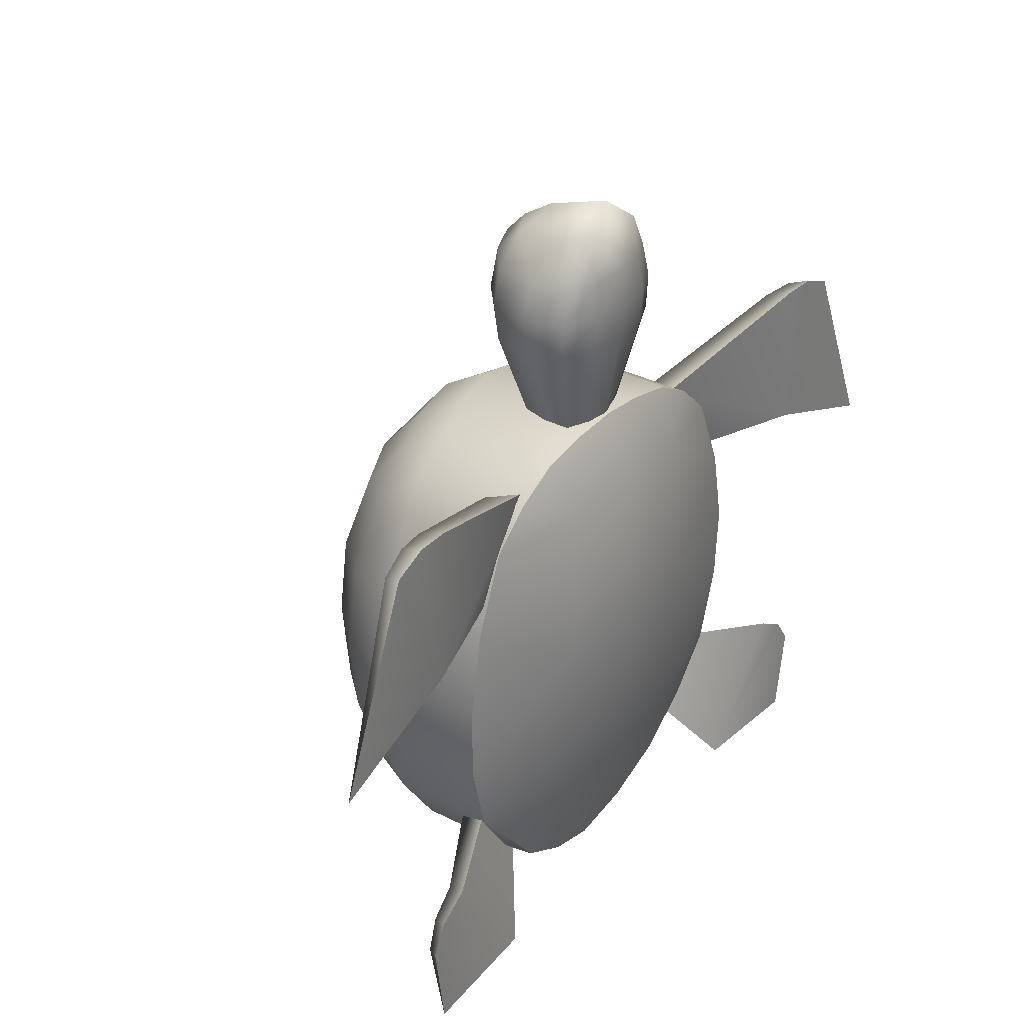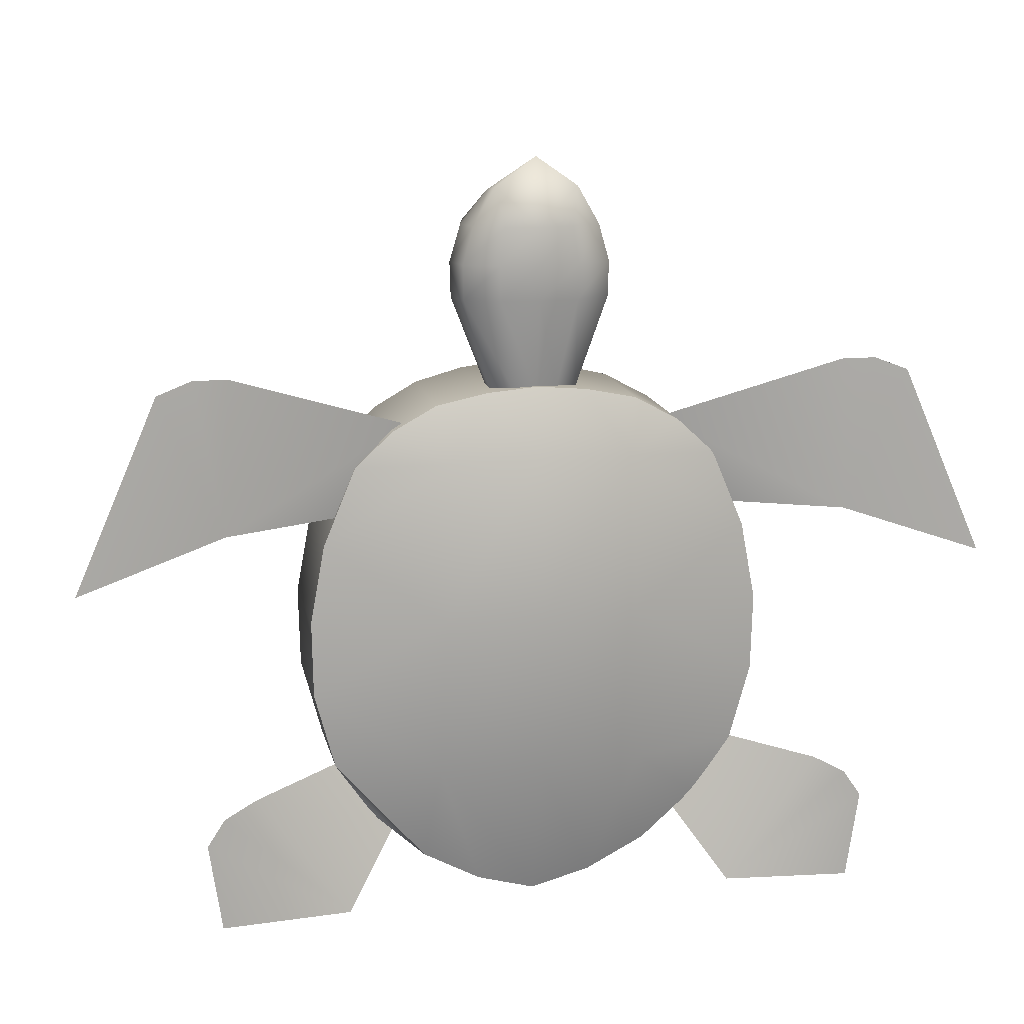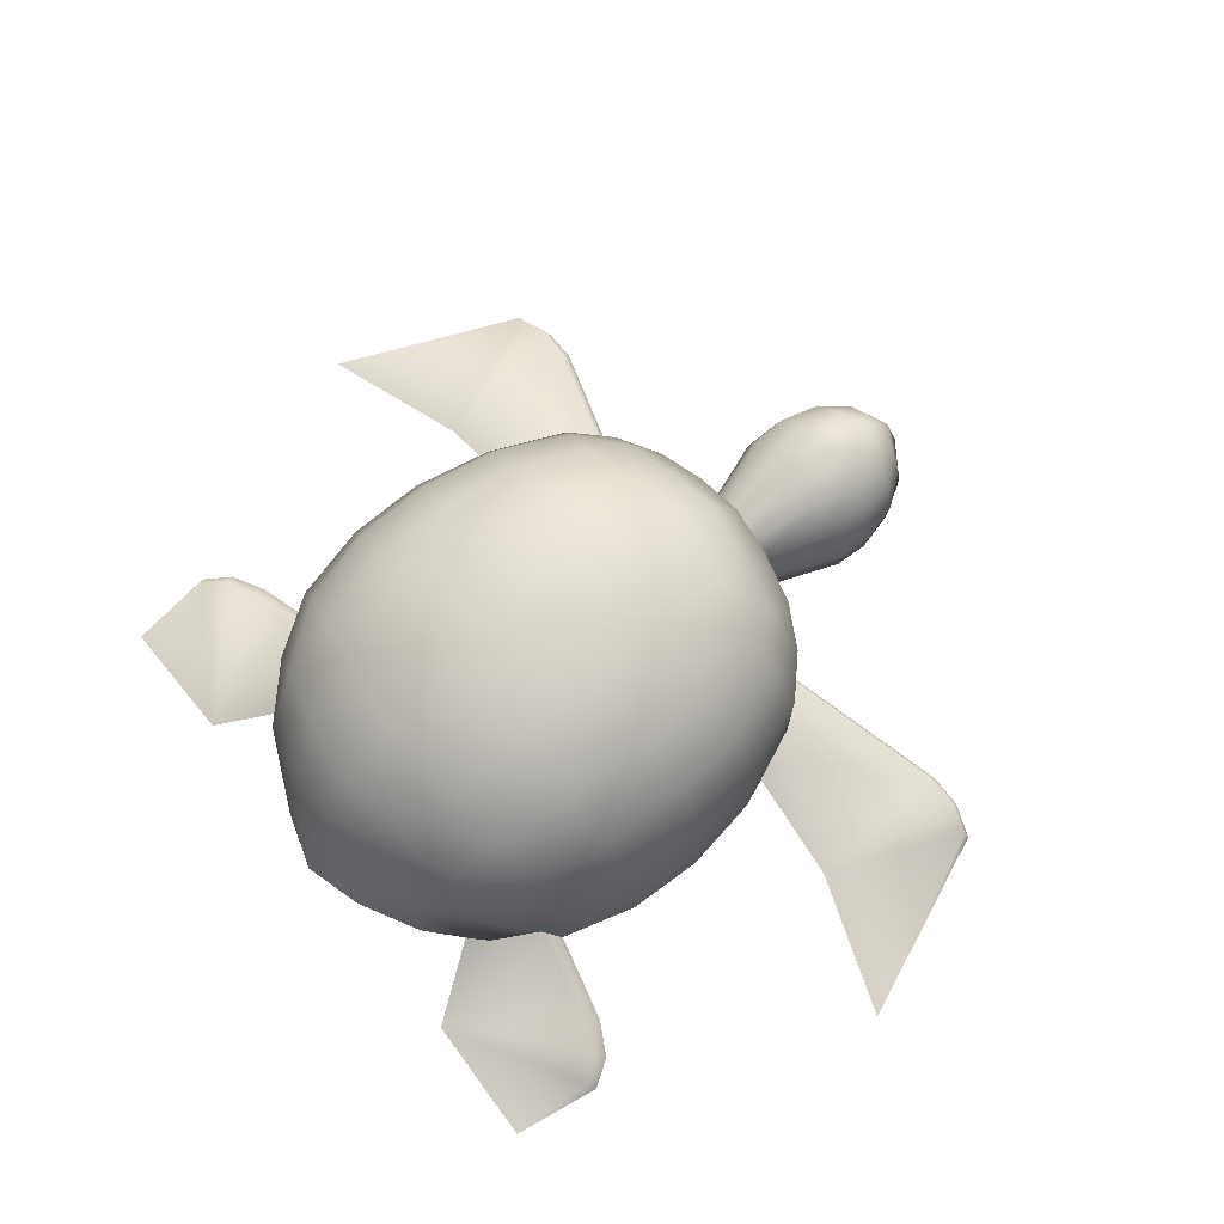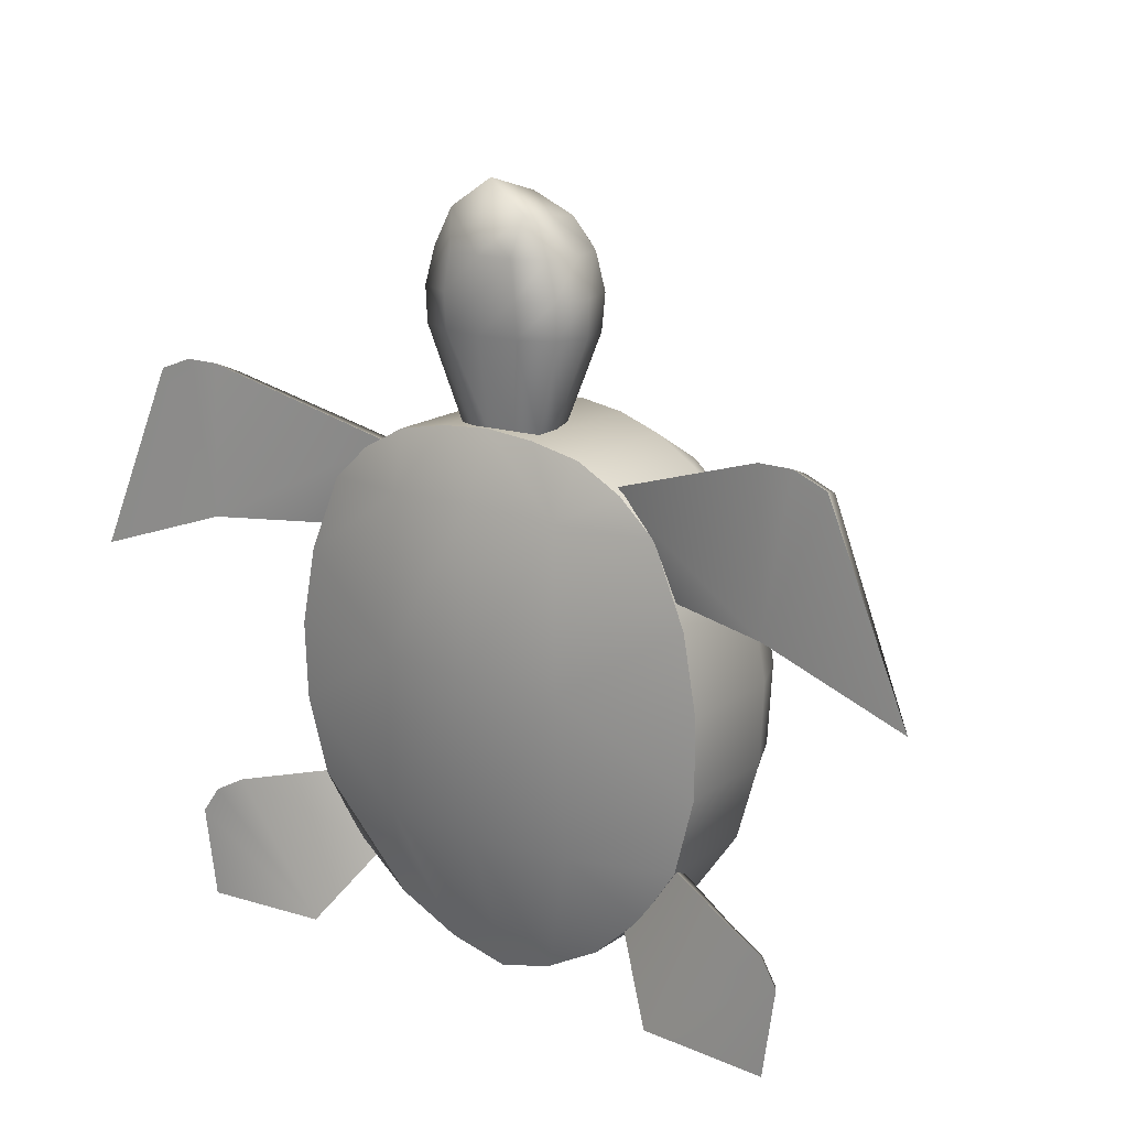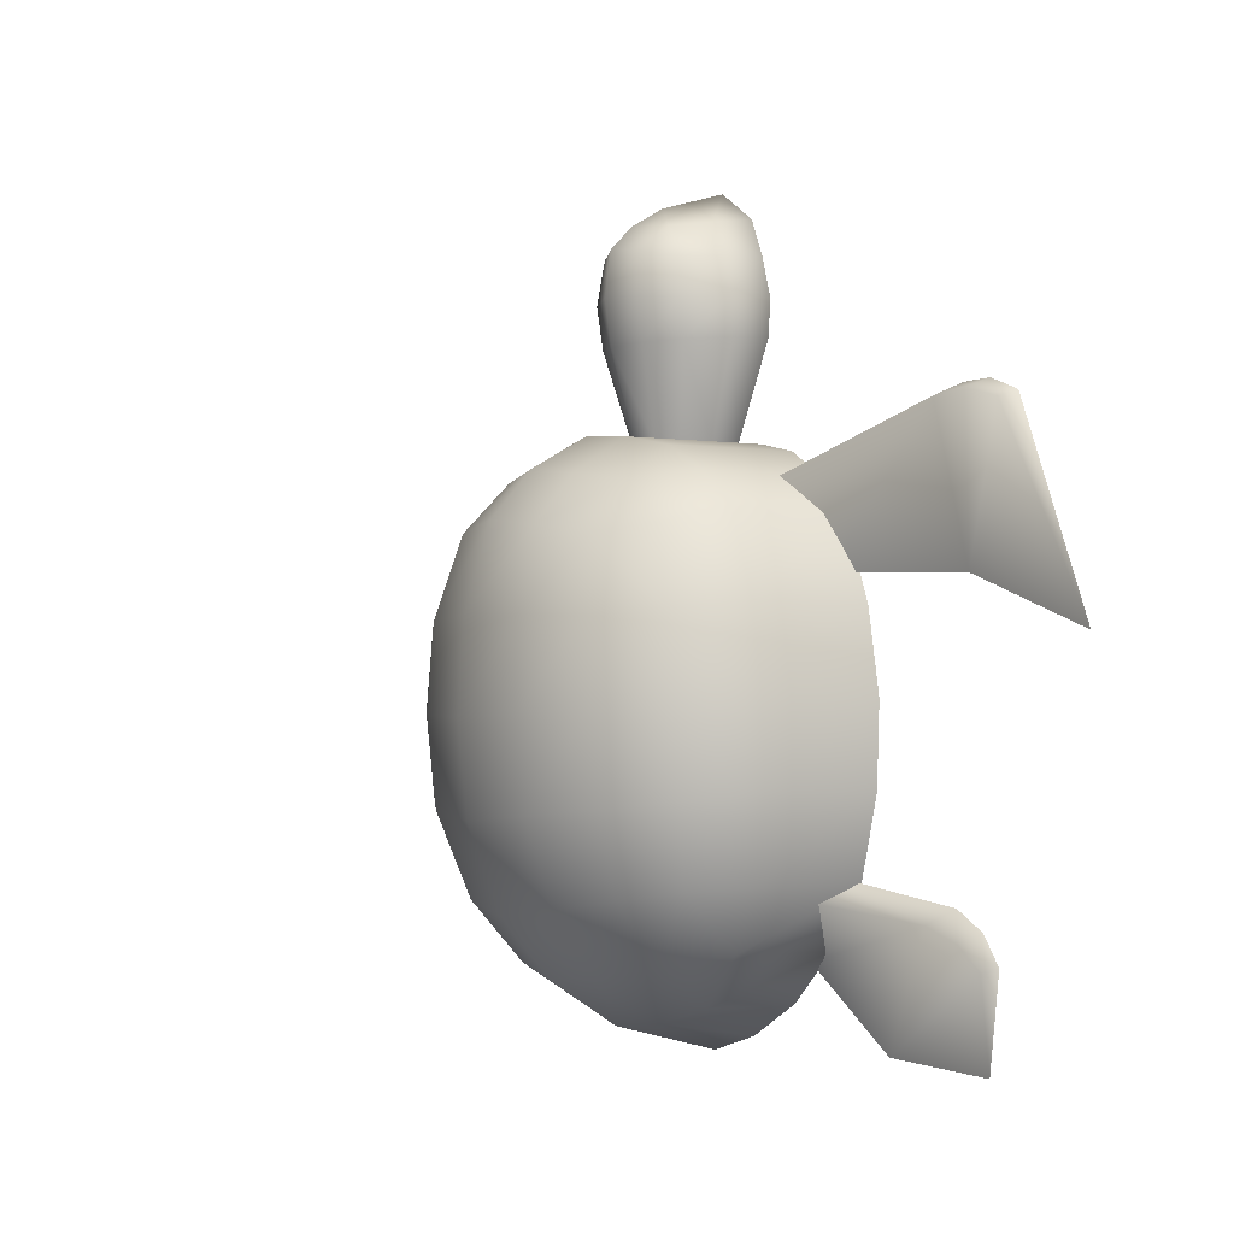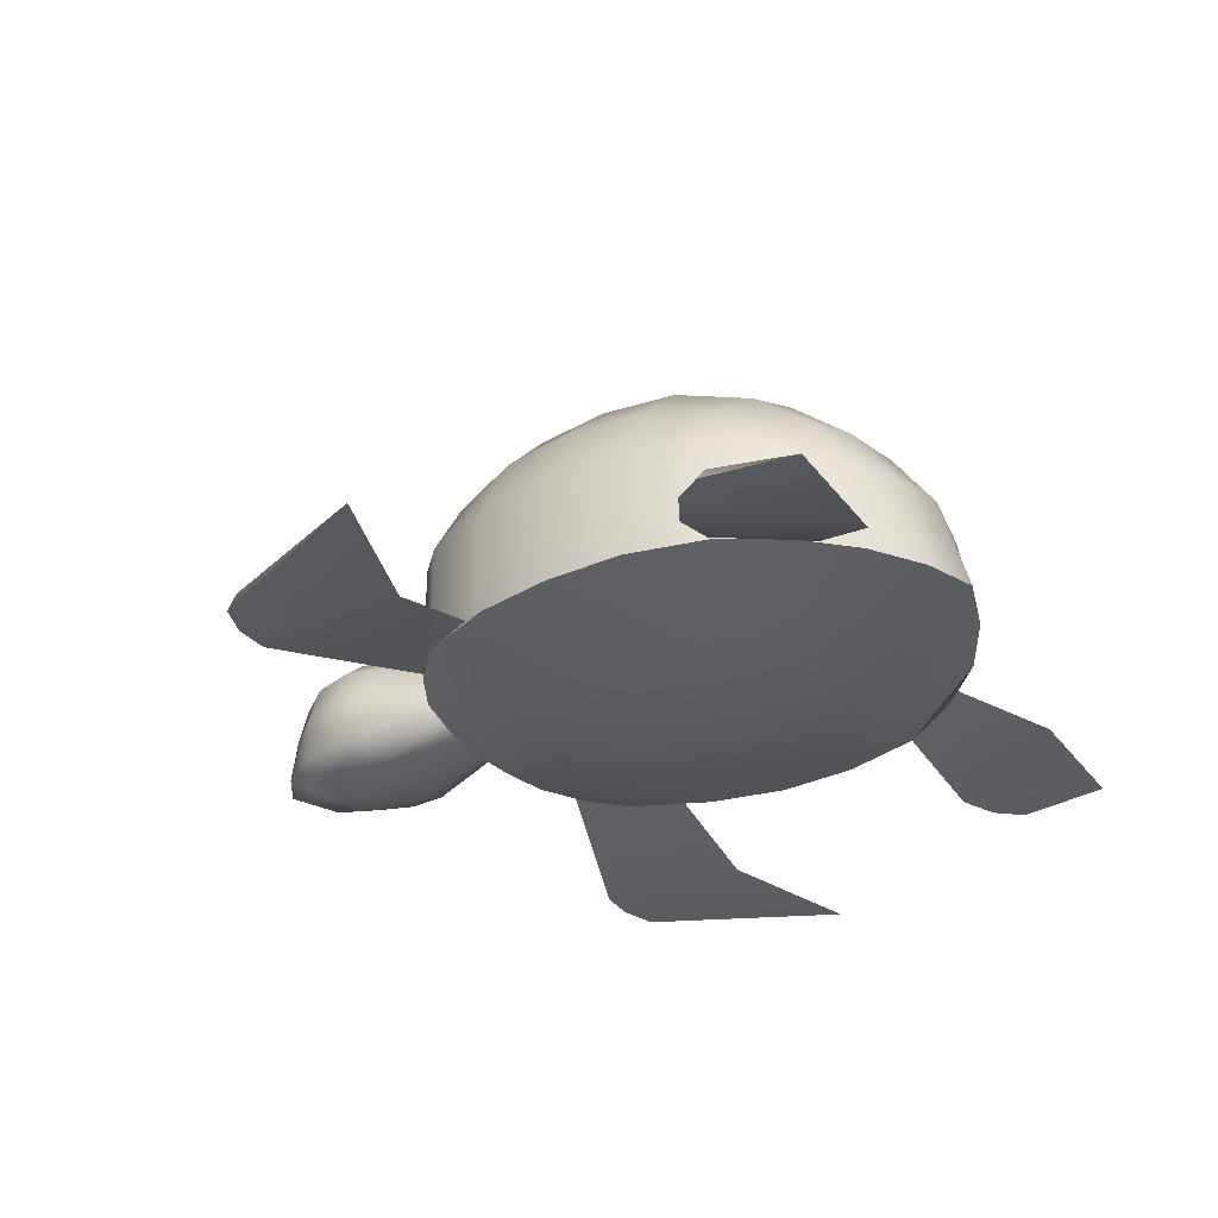
<metadata>
{"format":"obj","ext":"obj","renderer":"f3d","projection":"perspective","resolution":1024,"background":"white","views":[{"elev":31.4,"azim":-54.0,"up":"+Z"},{"elev":14.4,"azim":-12.0,"up":"+Z"},{"elev":70.2,"azim":-128.0,"up":"+Y"},{"elev":17.1,"azim":36.2,"up":"+Z"},{"elev":-2.1,"azim":-119.4,"up":"+Z"},{"elev":-32.4,"azim":120.9,"up":"+Y"}]}
</metadata>
<code>
v -13.56 2.568 -7.581
v -7.605 2.981 -14.52
v -11.01 2.774 -11.34
v 1e-06 3.566 -17.82
v 5.465 18.91 -3.847
v 9.877 16.89 -3.417
v 7.91 16.18 11.42
v 7.256 13.74 14.39
v -5.498 19.5 1.621
v 2e-06 19.62 -4.276
v 2e-06 14.37 -13.31
v 2e-06 10.21 -16.07
v 3.802 9.465 -15.63
v 4.562 13.76 -12.69
v 1e-06 17.53 -9.631
v 4.97 16.91 -8.988
v 1e-06 20.22 1.405
v 5.498 19.5 1.621
v 2e-06 19.84 7.158
v 5.155 19.23 6.982
v 1e-06 18.18 12.52
v 4.377 17.75 11.97
v 3.839 15.07 14.93
v -10.35 13.42 11.89
v -15 9.824 2.594
v -8.626 12.29 -11.94
v -7.605 8.688 -14.52
v -12.19 14.03 7.237
v -13 14.09 2.215
v -12.92 13.69 -2.955
v -9.877 16.89 -3.417
v -11.75 12.67 -7.8
v -3.839 15.07 14.93
v -4.377 17.75 11.97
v -7.91 16.18 11.42
v -5.155 19.23 6.982
v -9.316 17.27 6.807
v -9.937 17.4 1.837
v -5.465 18.91 -3.847
v -4.97 16.91 -8.988
v -8.983 15.27 -8.345
v -4.562 13.76 -12.69
v -3.802 9.465 -15.63
v 9.316 17.27 6.807
v 12.19 14.03 7.237
v 9.937 17.4 1.837
v 8.983 15.27 -8.345
v 8.626 12.29 -11.94
v 11.01 9.04 -11.34
v 7.605 8.688 -14.52
v 13.56 9.389 -7.581
v 11.75 12.67 -7.8
v 14.91 9.607 -2.494
v 12.92 13.69 -2.955
v 13 14.09 2.215
v 14.06 9.824 7.668
v 10.35 13.42 11.89
v 9.512 10.21 14.96
v 1e-06 12.05 17.5
v 1e-06 15.62 15.47
v -3.301 11.47 17.21
v -6.602 10.59 16.52
v -7.256 13.74 14.39
v -11.94 9.824 12.74
v -14.06 9.824 7.668
v -14.06 2.406 7.56
v 14.06 2.406 7.56
v -6.602 2.412 16.52
v 1e-06 0.4839 13.26
v 1e-06 2.351 17.5
v 3.301 2.381 17.21
v 6.602 2.412 16.52
v 7.605 2.981 -14.52
v 6.78 0.979 -7.822
v 3.802 3.274 -16.66
v -6.78 0.979 -7.822
v -3.802 3.274 -16.66
v -14.91 2.46 -2.548
v -6.375 0.4681 2.562
v 1e-06 1.8e-05 2.598
v 1e-06 0.4839 -8.063
v 13.56 2.568 -7.581
v 5.97 0.9249 12.95
v 15 2.351 2.486
v 15 9.824 2.594
v 11.01 2.774 -11.34
v 11.94 9.824 12.74
v 11.94 2.46 12.63
v -11.94 2.46 12.63
v -9.512 10.21 14.96
v -3.301 2.381 17.21
v 3.301 11.47 17.21
v 6.602 10.59 16.52
v 9.512 2.436 14.91
v -14.91 9.607 -2.494
v -13.56 9.391 -7.581
v -11.01 9.04 -11.34
v -5.97 0.9249 12.95
v -9.512 2.436 14.91
v 14.91 2.46 -2.548
v -15 2.351 2.486
v 6.375 0.4681 2.562
v -19.02 0.2652 -8.614
v -22.33 1e-05 -11.5
v -12.67 3.164 -7.273
v -9.503 3.164 -12.04
v -12.03 5.348 -8.46
v -13.04 0.3843 -17.07
v -21.82 0.8204 -11.81
v -18.34 1.829 -9.508
v -21.16 0.1326 -9.769
v -21.48 0.01276 -17.29
v -20.53 1.325 -10.37
v 20.45 1.325 -10.35
v 18.95 0.2652 -8.592
v 21.08 0.1326 -9.747
v 21.41 0.01278 -17.26
v 12.6 3.164 -7.251
v 22.25 3.3e-05 -11.48
v 21.74 0.8204 -11.79
v 18.27 1.829 -9.485
v 11.95 5.348 -8.437
v 12.96 0.3843 -17.05
v 9.426 3.164 -12.02
v 19.97 0.372 18.93
v 8.701 5.456 14.26
v 19.97 2.344 18.1
v 22.21 0.2791 18.95
v 24.45 0.1862 18.1
v 29.9 0.000425 5.58
v 11.62 3.152 9.214
v 8.353 3.152 15.01
v 22.1 1.856 18.34
v 24.23 1.368 17.71
v 20.42 0.372 8.865
v -8.754 5.515 14.46
v -20.03 2.403 18.3
v -22.26 0.338 19.16
v -24.5 0.2451 18.3
v -8.405 3.211 15.21
v -24.28 1.427 17.91
v -20.48 0.4309 9.068
v -22.15 1.915 18.54
v -29.95 0.05933 5.783
v -20.03 0.4309 19.14
v -11.68 3.211 9.418
v -2.819 5.456 17.17
v -2.314 7.237 17.21
v -4.166 8.159 22.84
v -2.269 9.745 22.76
v -4.207 8.461 25.16
v -3.838 8.31 27.61
v -1.969 9.804 27.99
v -1.411 2.92 17.13
v -4.725 2.787 23.19
v -5.075 5.473 23.02
v -4.772 2.703 25.48
v -4.101 2.787 27.89
v -4.405 5.549 27.75
v -2.65 5.275 29.97
v -2.291 10.14 25.33
v -4e-06 10.9 25.49
v -4e-06 10.47 28.37
v -4e-06 7.069 30.99
v -1.26 8.35 17.21
v -3e-06 10.47 22.67
v 2.269 9.745 22.76
v -4e-06 9.088 29.78
v 2.232 7.945 29.59
v 1e-06 8.872 17.21
v 4.166 8.159 22.84
v 2.291 10.14 25.33
v 4.207 8.461 25.16
v 1.969 9.804 27.99
v 3.616 8.31 27.61
v -4e-06 2.958 32.23
v -2.654 2.604 30.35
v -2.205 1.835 27.89
v 1.411 3.157 17.13
v 1e-06 2.64 17.13
v -3e-06 1.57 23.19
v -2.54 1.835 23.19
v -4e-06 1.416 25.48
v -2.566 1.696 25.48
v 5.075 5.473 23.02
v 1.26 8.35 17.21
v -2.823 3.674 17.13
v -5.125 5.582 25.32
v -2.232 7.945 29.59
v 2.819 5.456 17.17
v 4.772 2.703 25.48
v 2.205 1.835 27.89
v 2.654 2.604 30.35
v 2.823 3.674 17.13
v 2.54 1.835 23.19
v 2.566 1.696 25.48
v -4e-06 1.57 27.89
v 2.65 5.275 29.97
v 2.314 7.237 17.21
v 4.725 2.787 23.19
v 5.125 5.582 25.32
v 4.405 5.549 27.75
v 4.101 2.787 27.89
f 147 149 148
f 148 149 150
f 149 151 150
f 150 151 161
f 151 152 161
f 161 152 153
f 152 189 153
f 154 155 187
f 187 155 156
f 155 157 156
f 156 157 188
f 157 158 188
f 188 158 159
f 158 160 159
f 159 160 189
f 160 164 189
f 148 150 165
f 165 150 166
f 150 161 166
f 166 161 162
f 161 153 162
f 162 153 163
f 153 189 163
f 163 189 168
f 189 164 168
f 168 164 169
f 165 166 170
f 170 166 167
f 166 162 167
f 167 162 172
f 162 163 172
f 172 163 174
f 163 168 174
f 174 168 169
f 170 167 186
f 186 167 171
f 167 172 171
f 171 172 173
f 172 174 173
f 173 174 175
f 174 169 175
f 175 169 198
f 169 164 198
f 198 164 176
f 164 160 176
f 176 160 177
f 160 158 177
f 177 158 178
f 158 157 178
f 178 157 184
f 157 155 184
f 184 155 182
f 155 154 182
f 182 154 180
f 179 181 180
f 180 181 182
f 181 183 182
f 182 183 184
f 183 197 184
f 184 197 178
f 197 177 178
f 193 202 198
f 198 202 175
f 202 201 175
f 175 201 173
f 201 185 173
f 173 185 171
f 185 199 171
f 171 199 186
f 187 156 147
f 147 156 149
f 156 188 149
f 149 188 151
f 188 159 151
f 151 159 152
f 159 189 152
f 190 200 194
f 194 200 195
f 200 191 195
f 195 191 196
f 191 203 196
f 196 203 192
f 203 193 192
f 194 195 179
f 179 195 181
f 195 196 181
f 181 196 183
f 196 192 183
f 183 192 197
f 192 193 197
f 197 193 176
f 193 198 176
f 199 185 190
f 190 185 200
f 185 201 200
f 200 201 191
f 201 202 191
f 191 202 203
f 202 193 203
f 177 197 176
f 78 1 76
f 76 1 2
f 1 3 2
f 4 13 75
f 75 13 50
f 13 14 50
f 50 14 48
f 14 16 48
f 48 16 47
f 16 5 47
f 47 5 6
f 5 18 6
f 6 18 46
f 18 20 46
f 46 20 44
f 20 22 44
f 44 22 7
f 22 23 7
f 7 23 8
f 60 21 33
f 33 21 34
f 21 19 34
f 34 19 36
f 19 17 36
f 36 17 9
f 17 10 9
f 9 10 39
f 10 15 39
f 39 15 40
f 15 11 40
f 40 11 42
f 11 12 42
f 42 12 43
f 12 77 43
f 43 77 2
f 77 12 4
f 4 12 13
f 12 11 13
f 13 11 14
f 11 15 14
f 14 15 16
f 15 10 16
f 16 10 5
f 10 17 5
f 5 17 18
f 17 19 18
f 18 19 20
f 19 21 20
f 20 21 22
f 21 60 22
f 22 60 23
f 24 28 65
f 65 28 25
f 28 29 25
f 25 29 95
f 29 30 95
f 95 30 96
f 30 32 96
f 96 32 97
f 32 26 97
f 97 26 27
f 63 35 24
f 24 35 28
f 35 37 28
f 28 37 29
f 37 38 29
f 29 38 30
f 38 31 30
f 30 31 32
f 31 41 32
f 32 41 26
f 33 34 63
f 63 34 35
f 34 36 35
f 35 36 37
f 36 9 37
f 37 9 38
f 9 39 38
f 38 39 31
f 39 40 31
f 31 40 41
f 40 42 41
f 41 42 26
f 42 43 26
f 26 43 27
f 43 2 27
f 27 2 3
f 8 57 7
f 7 57 44
f 57 45 44
f 44 45 46
f 45 55 46
f 46 55 6
f 55 54 6
f 6 54 47
f 54 52 47
f 47 52 48
f 52 49 48
f 48 49 50
f 49 73 50
f 50 73 75
f 73 49 86
f 86 49 51
f 49 52 51
f 51 52 53
f 52 54 53
f 53 54 85
f 54 55 85
f 85 55 56
f 55 45 56
f 56 45 87
f 45 57 87
f 87 57 58
f 57 8 58
f 88 58 94
f 94 58 93
f 58 8 93
f 93 8 92
f 8 23 92
f 92 23 59
f 23 60 59
f 59 60 61
f 60 33 61
f 61 33 62
f 33 63 62
f 62 63 90
f 63 24 90
f 90 24 64
f 24 65 64
f 64 65 89
f 65 66 89
f 72 83 94
f 94 83 88
f 83 67 88
f 99 98 68
f 68 98 91
f 98 69 91
f 91 69 70
f 69 83 70
f 70 83 71
f 83 72 71
f 86 74 73
f 73 74 75
f 74 81 75
f 75 81 4
f 81 76 4
f 4 76 77
f 76 2 77
f 78 76 79
f 79 76 80
f 76 81 80
f 80 81 102
f 81 74 102
f 102 74 100
f 74 82 100
f 67 83 102
f 102 83 80
f 83 69 80
f 80 69 79
f 69 98 79
f 79 98 66
f 98 89 66
f 84 100 85
f 85 100 53
f 100 82 53
f 53 82 51
f 82 86 51
f 56 87 67
f 67 87 88
f 87 58 88
f 89 99 64
f 64 99 90
f 99 68 90
f 90 68 62
f 68 91 62
f 62 91 61
f 91 70 61
f 61 70 59
f 70 71 59
f 59 71 92
f 71 72 92
f 92 72 93
f 72 94 93
f 65 25 66
f 66 25 101
f 25 95 101
f 101 95 78
f 95 96 78
f 78 96 1
f 96 97 1
f 1 97 3
f 97 27 3
f 74 86 82
f 98 99 89
f 102 100 84
f 79 101 78
f 102 84 67
f 85 67 84
f 67 85 56
f 79 66 101
f 107 110 105
f 105 110 103
f 110 113 103
f 103 113 111
f 113 109 111
f 111 109 104
f 109 112 104
f 104 112 108
f 105 103 106
f 106 103 108
f 103 111 108
f 108 111 104
f 113 110 108
f 108 110 106
f 110 107 106
f 109 108 112
f 108 109 113
f 118 115 122
f 122 115 121
f 115 116 121
f 121 116 114
f 116 119 114
f 114 119 120
f 119 117 120
f 120 117 123
f 118 123 115
f 115 123 116
f 123 119 116
f 120 123 114
f 114 123 121
f 123 124 121
f 121 124 122
f 119 123 117
f 123 118 124
f 132 125 126
f 126 125 127
f 125 128 127
f 127 128 133
f 128 129 133
f 133 129 134
f 129 130 134
f 134 130 135
f 126 127 131
f 131 127 135
f 127 133 135
f 135 133 134
f 132 135 125
f 125 135 128
f 135 129 128
f 129 135 130
f 135 132 131
f 136 137 140
f 140 137 145
f 137 143 145
f 145 143 138
f 143 141 138
f 138 141 139
f 141 144 139
f 139 144 142
f 139 142 138
f 138 142 145
f 142 140 145
f 146 142 137
f 137 142 143
f 142 141 143
f 141 142 144
f 140 142 146
f 137 136 146

</code>
